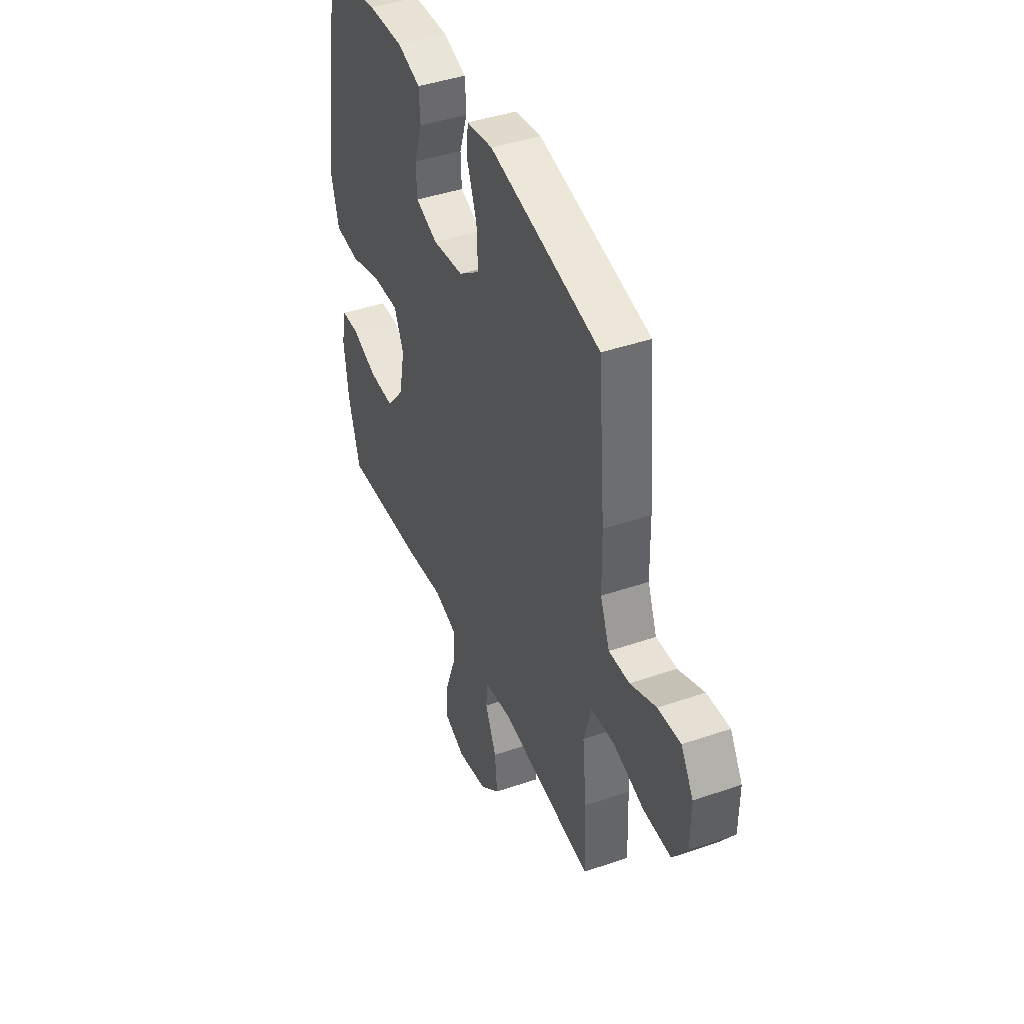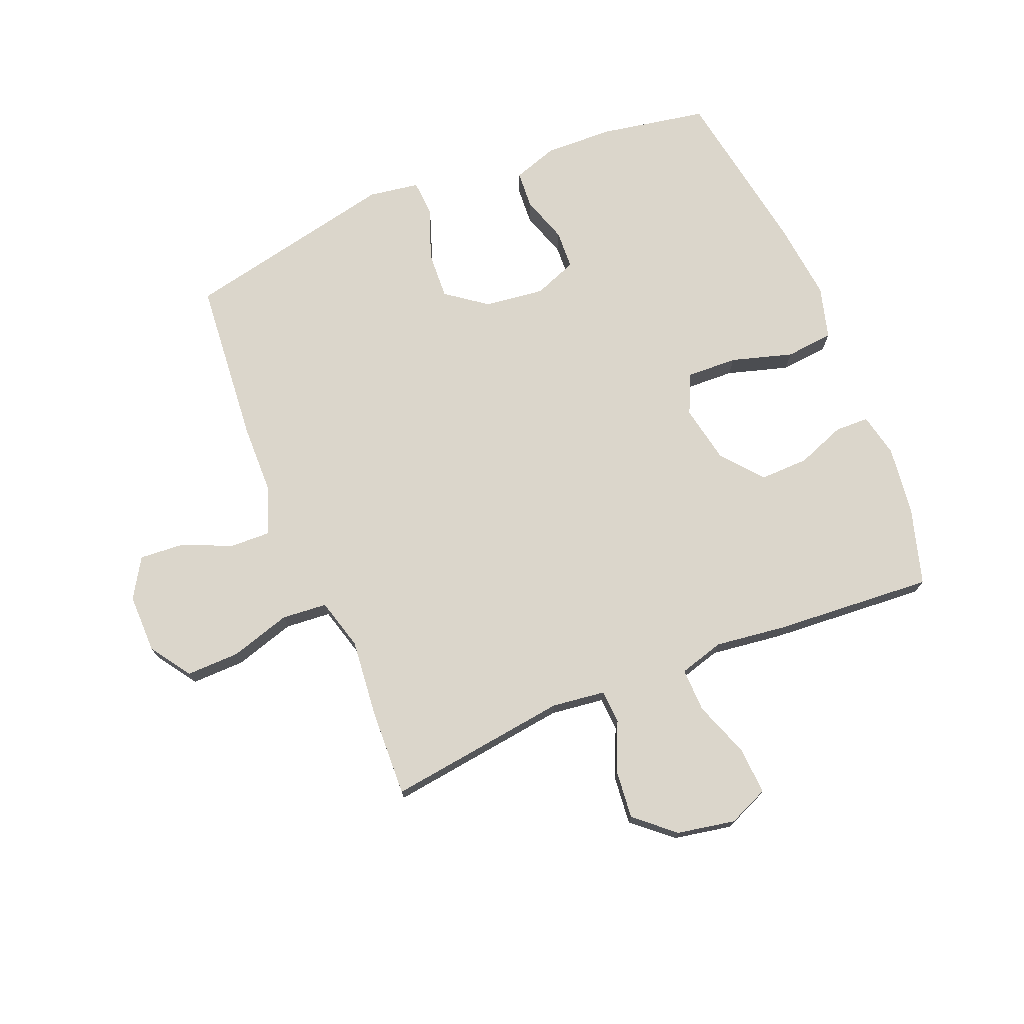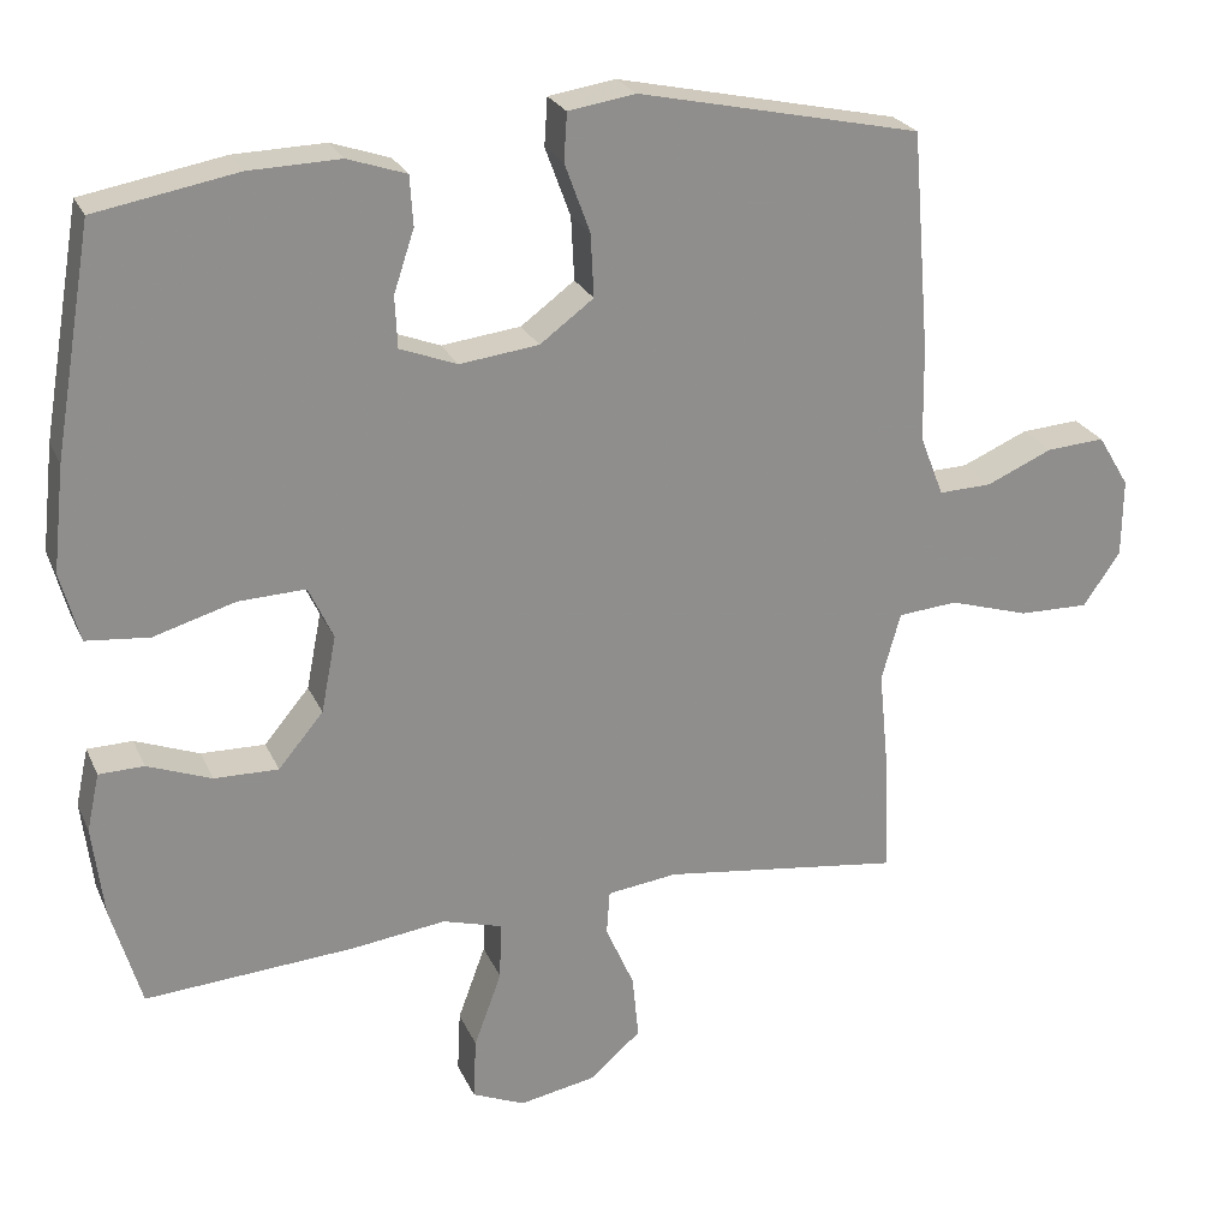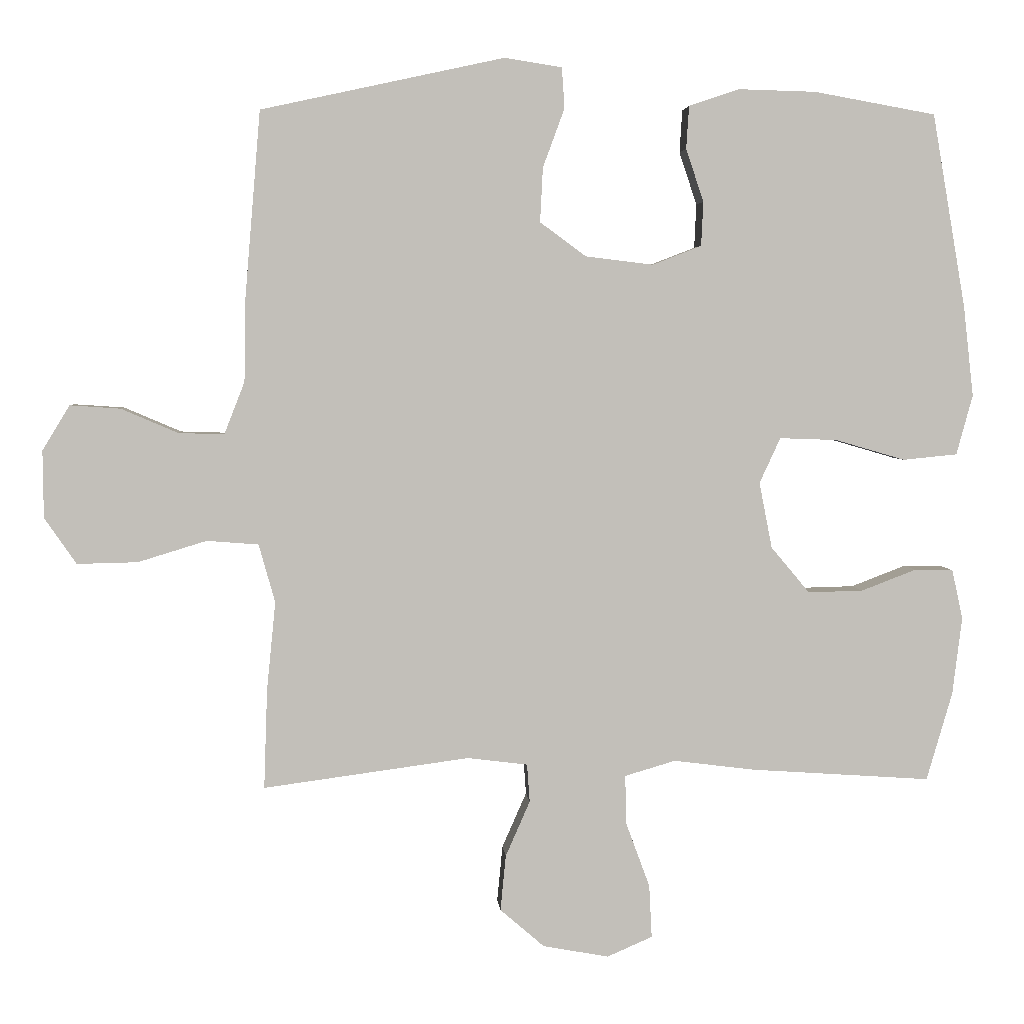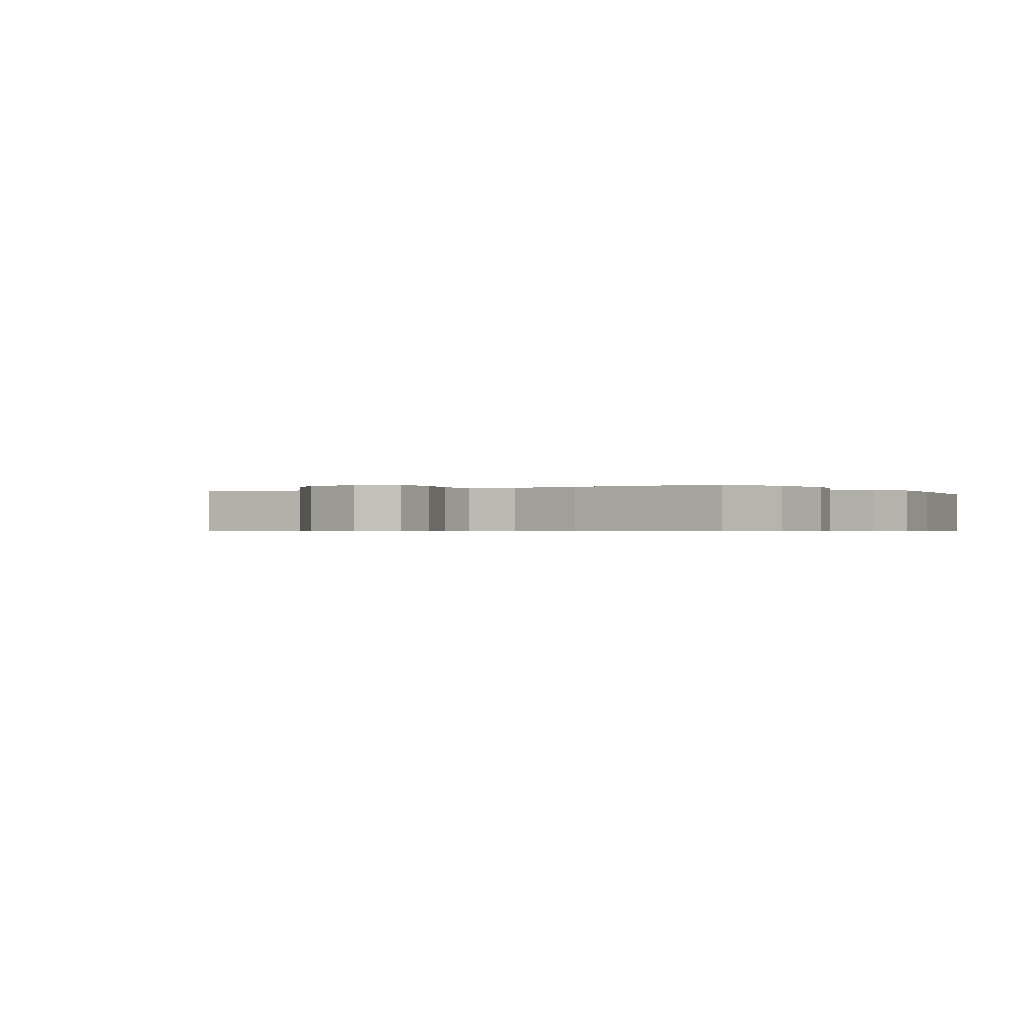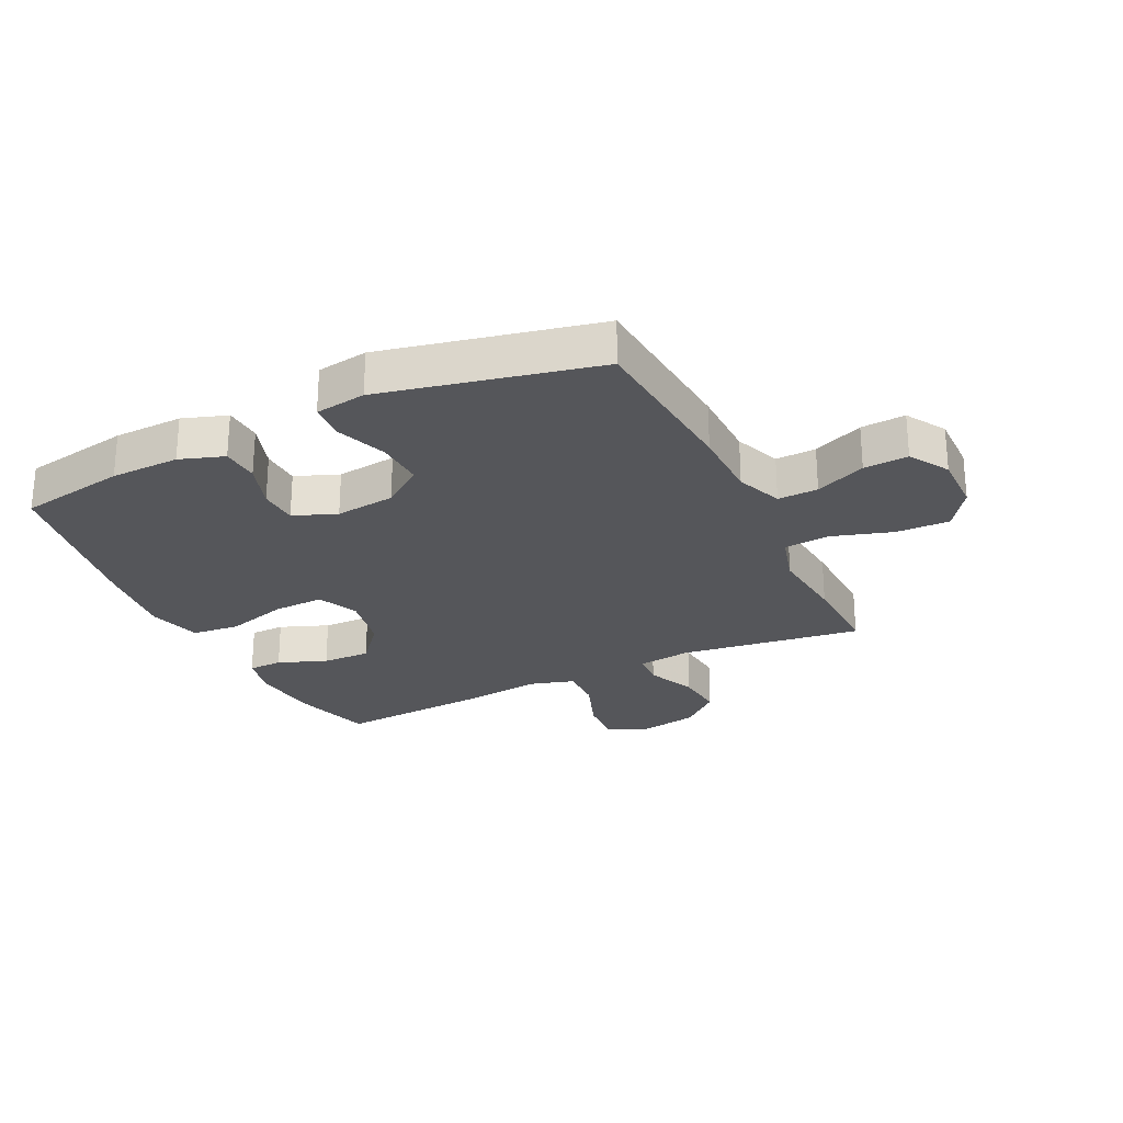
<metadata>
{"format":"obj","ext":"obj","renderer":"f3d","projection":"perspective","resolution":1024,"background":"white","views":[{"elev":42.4,"azim":67.6,"up":"+Z"},{"elev":73.6,"azim":157.9,"up":"+Y"},{"elev":24.6,"azim":-19.9,"up":"+Z"},{"elev":3.8,"azim":175.7,"up":"+Z"},{"elev":-0.5,"azim":-147.7,"up":"+Y"},{"elev":-25.9,"azim":25.8,"up":"+Y"}]}
</metadata>
<code>
v 0.5 0.07 0.5
v 0.523 0.07 0.223
v 0.525 0.07 0.103
v 0.555 0.07 0.026
v 0.622 0.07 0.028
v 0.706 0.07 0.064
v 0.78 0.07 0.069
v 0.82 0.07 0.003
v 0.819 0.07 -0.096
v 0.772 0.07 -0.164
v 0.683 0.07 -0.162
v 0.582 0.07 -0.131
v 0.506 0.07 -0.137
v 0.482 0.07 -0.223
v 0.495 0.07 -0.354
v 0.5 0.07 -0.5
v 0.197 0.07 -0.459
v 0.108 0.07 -0.47
v 0.104 0.07 -0.526
v 0.14 0.07 -0.608
v 0.148 0.07 -0.69
v 0.083 0.07 -0.746
v -0.014 0.07 -0.764
v -0.081 0.07 -0.735
v -0.077 0.07 -0.657
v -0.042 0.07 -0.562
v -0.04 0.07 -0.489
v -0.115 0.07 -0.467
v -0.234 0.07 -0.482
v -0.5 0.07 -0.5
v -0.538 0.07 -0.37
v -0.552 0.07 -0.255
v -0.536 0.07 -0.182
v -0.479 0.07 -0.181
v -0.398 0.07 -0.212
v -0.317 0.07 -0.214
v -0.26 0.07 -0.146
v -0.241 0.07 -0.049
v -0.272 0.07 0.018
v -0.357 0.07 0.015
v -0.46 0.07 -0.015
v -0.54 0.07 -0.007
v -0.564 0.07 0.081
v -0.549 0.07 0.215
v -0.5 0.07 0.5
v -0.321 0.07 0.532
v -0.206 0.07 0.535
v -0.132 0.07 0.51
v -0.128 0.07 0.447
v -0.154 0.07 0.369
v -0.151 0.07 0.304
v -0.079 0.07 0.276
v 0.021 0.07 0.288
v 0.089 0.07 0.338
v 0.085 0.07 0.418
v 0.053 0.07 0.505
v 0.057 0.07 0.565
v 0.142 0.07 0.578
v 0.5 0 0.5
v 0.523 0 0.223
v 0.525 0 0.103
v 0.555 0 0.026
v 0.622 0 0.028
v 0.706 0 0.064
v 0.78 0 0.069
v 0.82 0 0.003
v 0.819 0 -0.096
v 0.772 0 -0.164
v 0.683 0 -0.162
v 0.582 0 -0.131
v 0.506 0 -0.137
v 0.482 0 -0.223
v 0.495 0 -0.354
v 0.5 0 -0.5
v 0.197 0 -0.459
v 0.108 0 -0.47
v 0.104 0 -0.526
v 0.14 0 -0.608
v 0.148 0 -0.69
v 0.083 0 -0.746
v -0.014 0 -0.764
v -0.081 0 -0.735
v -0.077 0 -0.657
v -0.042 0 -0.562
v -0.04 0 -0.489
v -0.115 0 -0.467
v -0.234 0 -0.482
v -0.5 0 -0.5
v -0.538 0 -0.37
v -0.552 0 -0.255
v -0.536 0 -0.182
v -0.479 0 -0.181
v -0.398 0 -0.212
v -0.317 0 -0.214
v -0.26 0 -0.146
v -0.241 0 -0.049
v -0.272 0 0.018
v -0.357 0 0.015
v -0.46 0 -0.015
v -0.54 0 -0.007
v -0.564 0 0.081
v -0.549 0 0.215
v -0.5 0 0.5
v -0.321 0 0.532
v -0.206 0 0.535
v -0.132 0 0.51
v -0.128 0 0.447
v -0.154 0 0.369
v -0.151 0 0.304
v -0.079 0 0.276
v 0.021 0 0.288
v 0.089 0 0.338
v 0.085 0 0.418
v 0.053 0 0.505
v 0.057 0 0.565
v 0.142 0 0.578
f 55 56 57 58
f 54 55 58 1
f 53 54 1 2
f 52 53 2 3
f 47 48 49 50
f 47 50 51
f 46 47 51
f 45 46 51
f 44 45 51
f 43 44 51 52
f 40 41 42 43
f 39 40 43 52
f 32 33 34 35
f 32 35 36
f 31 32 36
f 28 29 30 31
f 28 31 36
f 27 28 36 37
f 23 24 25 26
f 23 26 27
f 22 23 27
f 19 20 21 22
f 18 19 22 27
f 14 15 16 17
f 13 14 17 18
f 9 10 11 12
f 9 12 13
f 8 9 13
f 5 6 7 8
f 4 5 8 13
f 38 39 52 3
f 18 27 37 38
f 13 18 38
f 3 4 13 38
f 116 115 114 113
f 59 116 113 112
f 60 59 112 111
f 61 60 111 110
f 108 107 106 105
f 109 108 105
f 109 105 104
f 109 104 103
f 109 103 102
f 110 109 102 101
f 101 100 99 98
f 110 101 98 97
f 93 92 91 90
f 94 93 90
f 94 90 89
f 89 88 87 86
f 94 89 86
f 95 94 86 85
f 84 83 82 81
f 85 84 81
f 85 81 80
f 80 79 78 77
f 85 80 77 76
f 75 74 73 72
f 76 75 72 71
f 70 69 68 67
f 71 70 67
f 71 67 66
f 66 65 64 63
f 71 66 63 62
f 61 110 97 96
f 96 95 85 76
f 96 76 71
f 96 71 62 61
f 1 59 60 2
f 2 60 61 3
f 3 61 62 4
f 4 62 63 5
f 5 63 64 6
f 6 64 65 7
f 7 65 66 8
f 8 66 67 9
f 9 67 68 10
f 10 68 69 11
f 11 69 70 12
f 12 70 71 13
f 13 71 72 14
f 14 72 73 15
f 15 73 74 16
f 16 74 75 17
f 17 75 76 18
f 18 76 77 19
f 19 77 78 20
f 20 78 79 21
f 21 79 80 22
f 22 80 81 23
f 23 81 82 24
f 24 82 83 25
f 25 83 84 26
f 26 84 85 27
f 27 85 86 28
f 28 86 87 29
f 29 87 88 30
f 30 88 89 31
f 31 89 90 32
f 32 90 91 33
f 33 91 92 34
f 34 92 93 35
f 35 93 94 36
f 36 94 95 37
f 37 95 96 38
f 38 96 97 39
f 39 97 98 40
f 40 98 99 41
f 41 99 100 42
f 42 100 101 43
f 43 101 102 44
f 44 102 103 45
f 45 103 104 46
f 46 104 105 47
f 47 105 106 48
f 48 106 107 49
f 49 107 108 50
f 50 108 109 51
f 51 109 110 52
f 52 110 111 53
f 53 111 112 54
f 54 112 113 55
f 55 113 114 56
f 56 114 115 57
f 57 115 116 58
f 58 116 59 1

</code>
